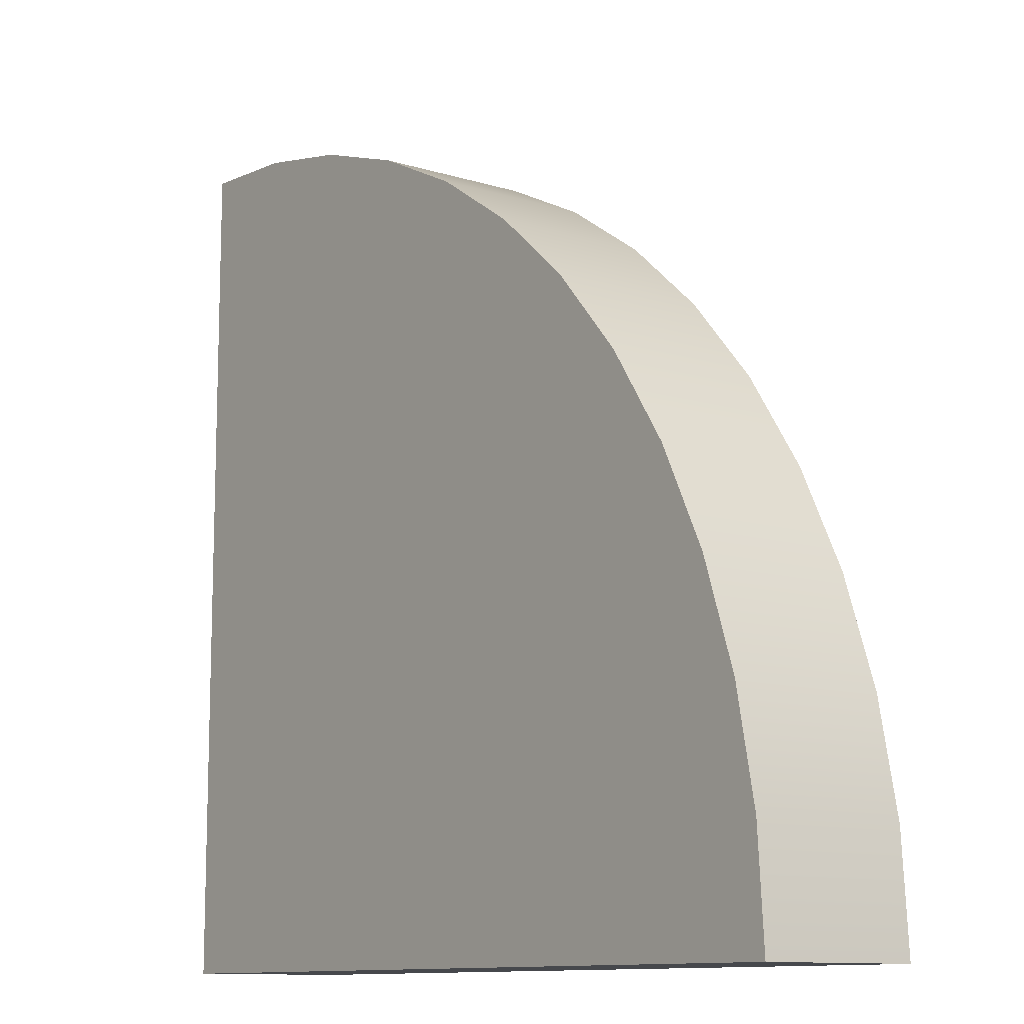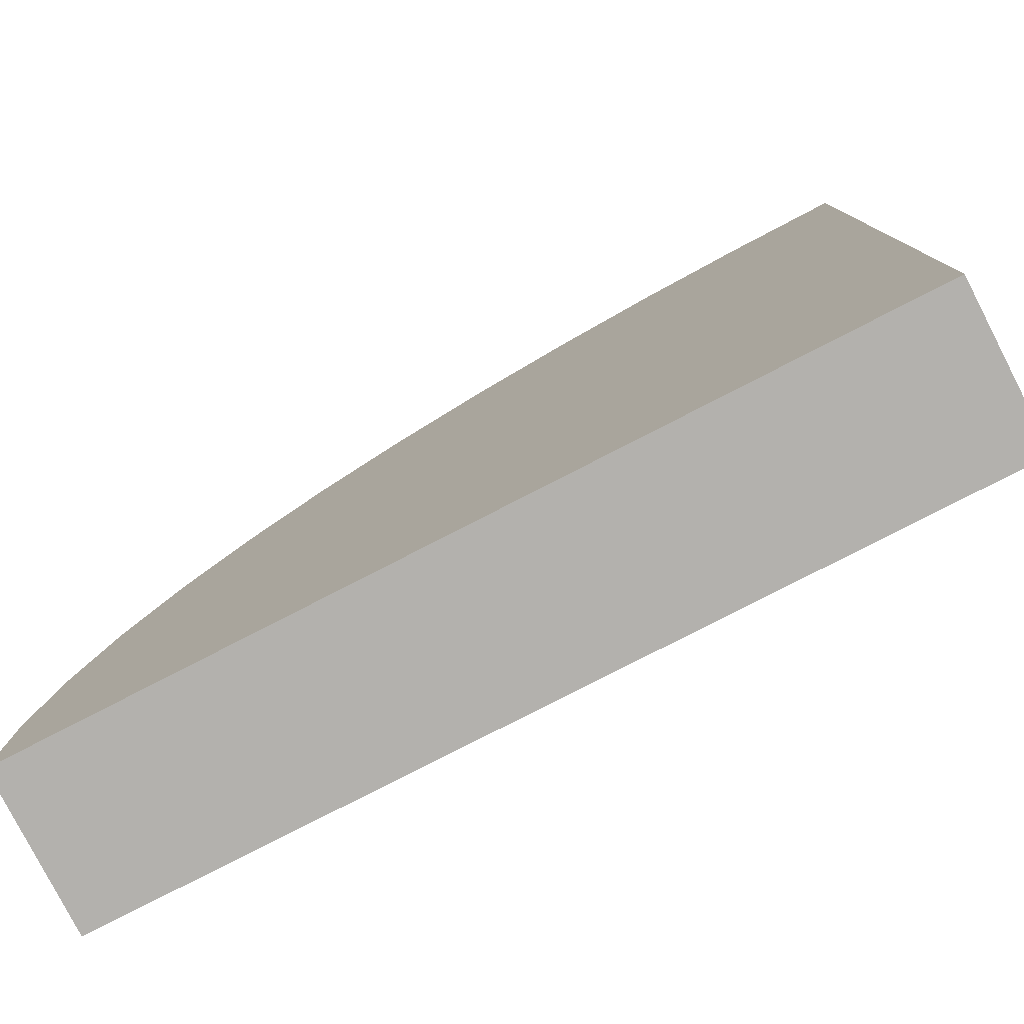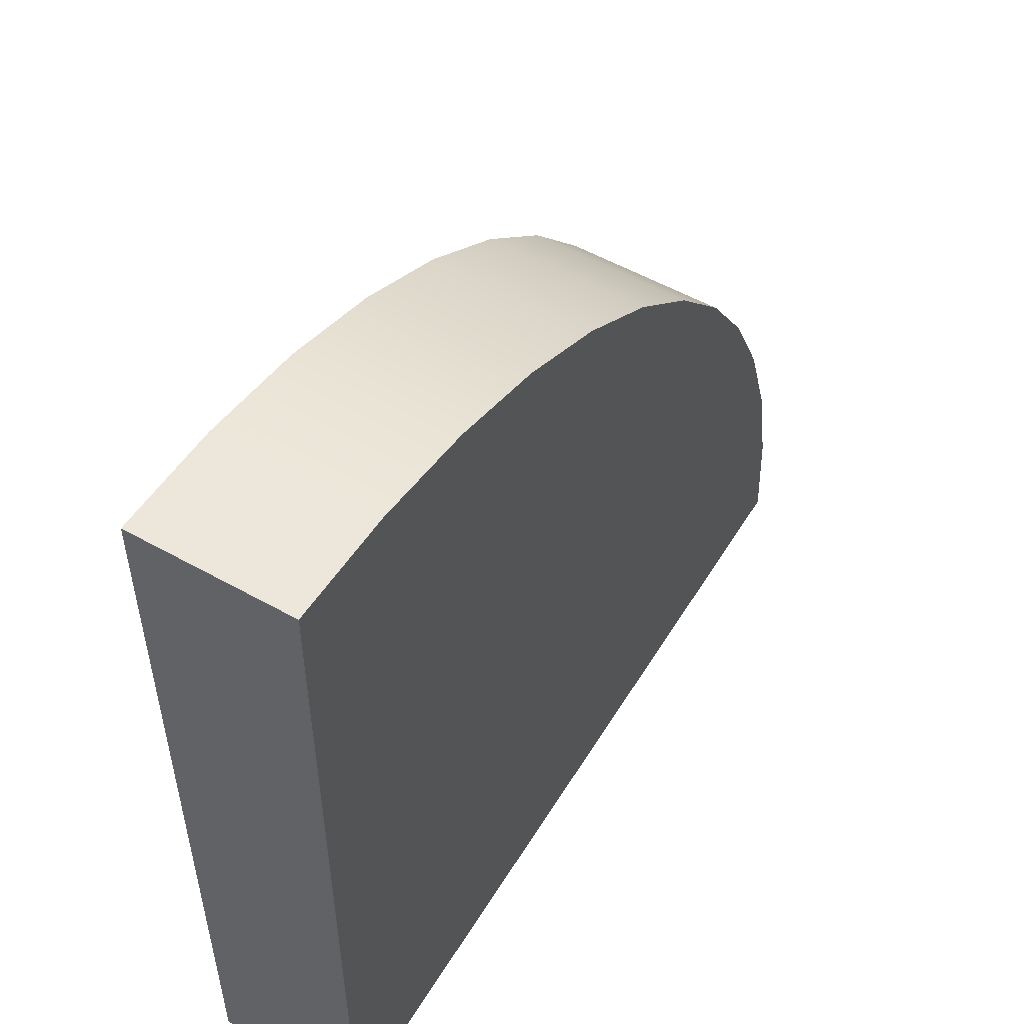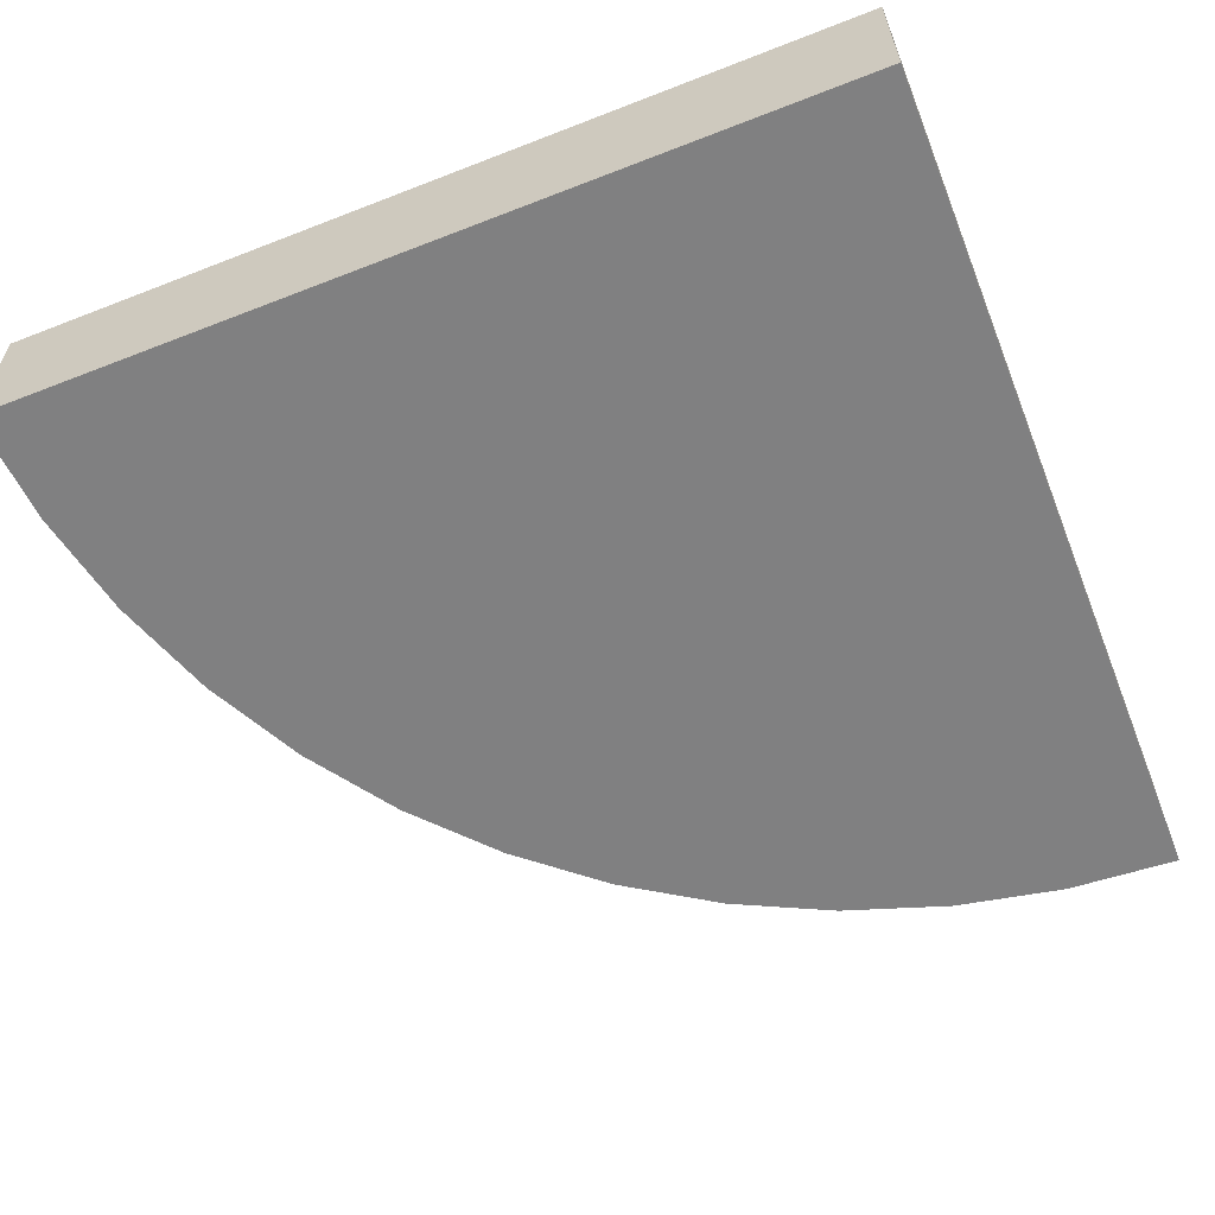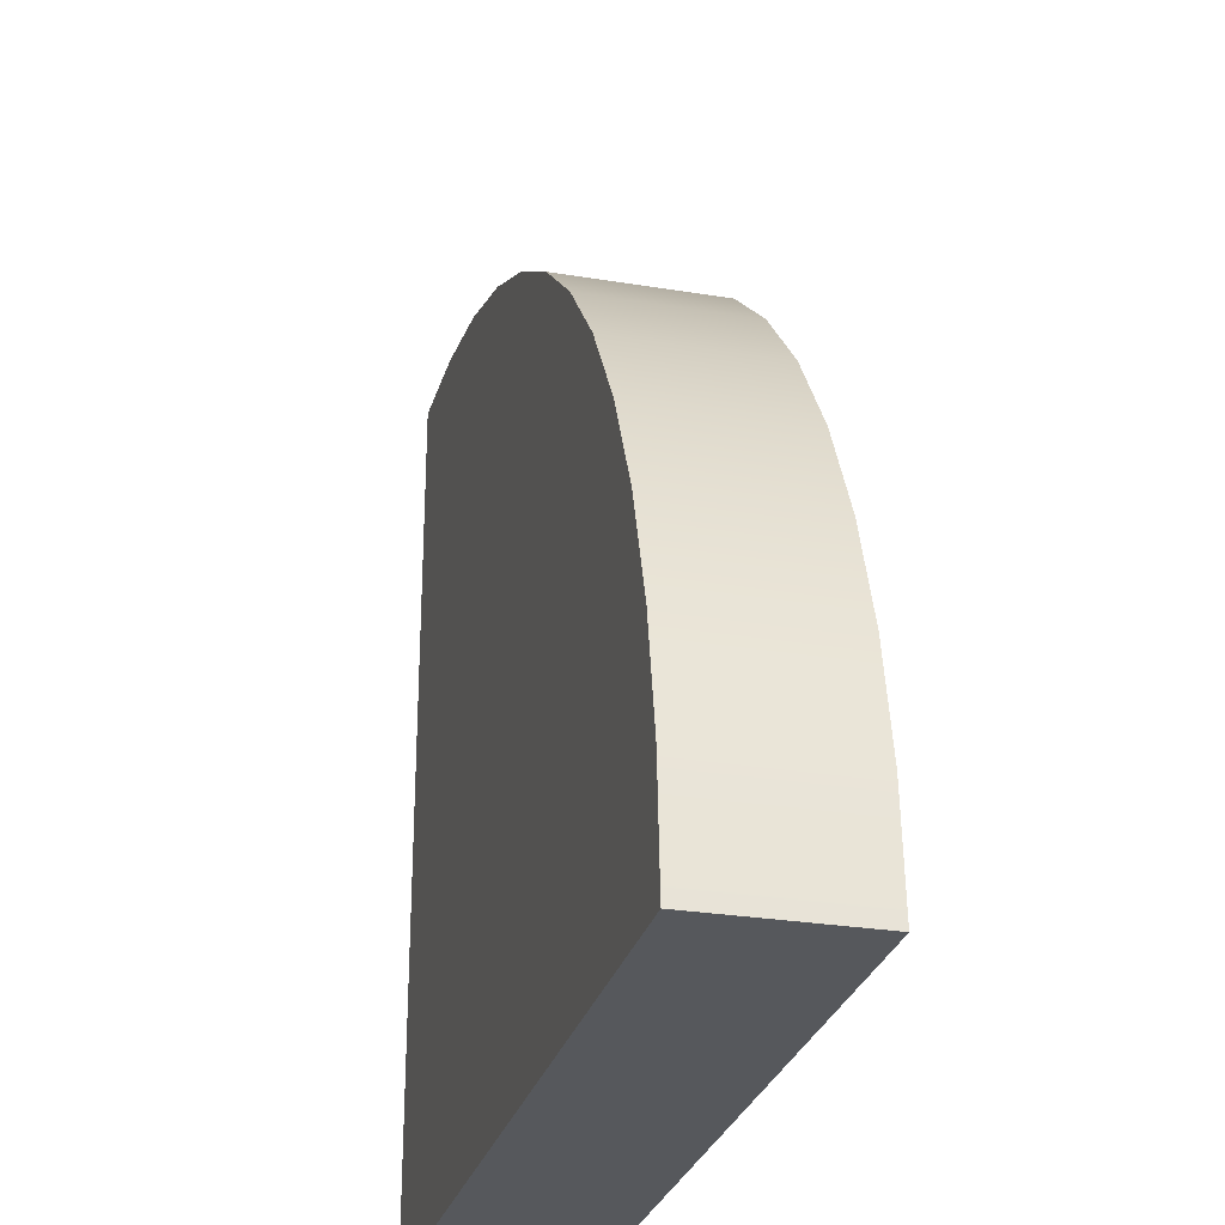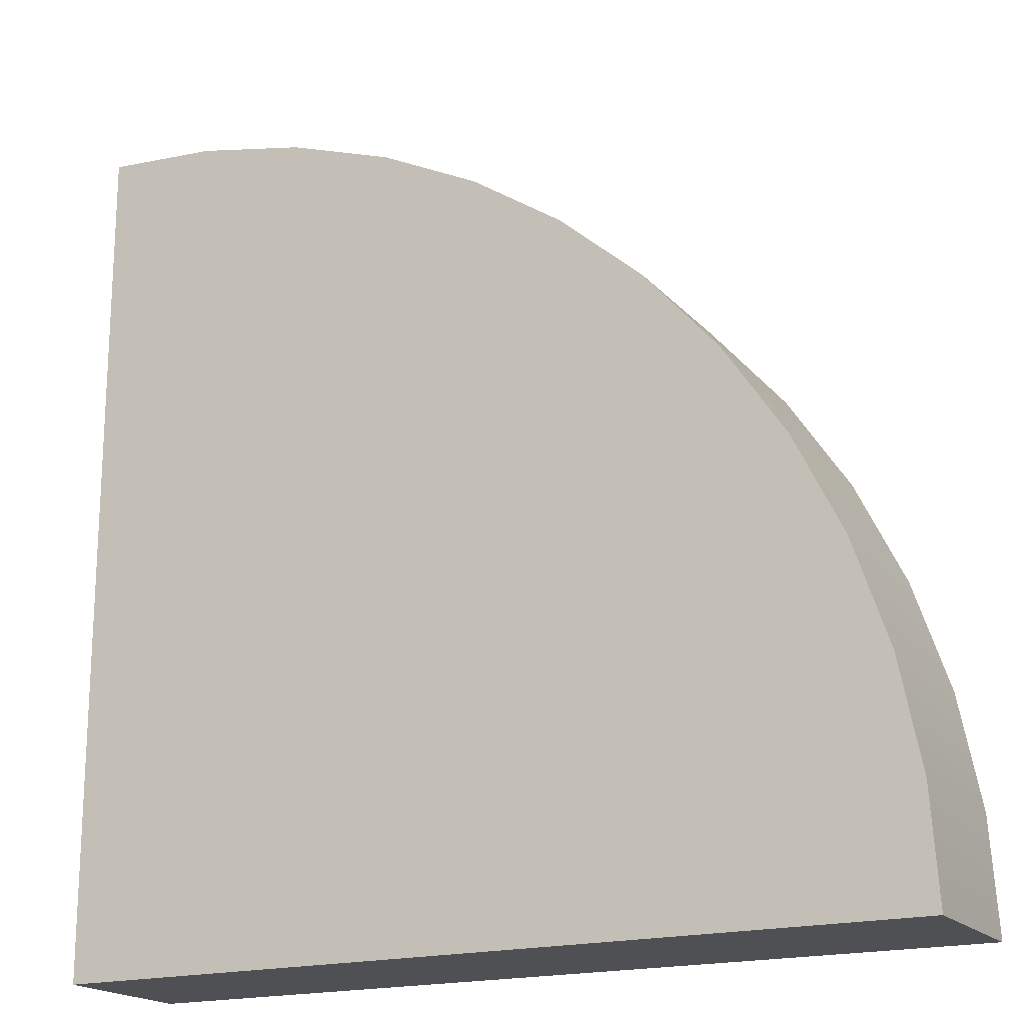
<metadata>
{"format":"obj","ext":"obj","renderer":"f3d","projection":"perspective","resolution":1024,"background":"white","views":[{"elev":-11.3,"azim":53.2,"up":"+Z"},{"elev":-79.3,"azim":-152.8,"up":"+Z"},{"elev":53.9,"azim":-59.1,"up":"+Z"},{"elev":-60.1,"azim":-158.2,"up":"+Y"},{"elev":-27.7,"azim":75.8,"up":"+Z"},{"elev":-18.6,"azim":27.8,"up":"+Z"}]}
</metadata>
<code>
o roadTile_008
v 0 0 -3
v 0 0.55 -3
v 3 0.55 -3
v 3 0 -3
v 0 0 0
v 0 0.55 0
v 2.974 0 -2.608
v 2.898 0 -2.224
v 2.772 0 -1.852
v 2.598 0 -1.5
v 2.38 0 -1.174
v 2.121 0 -0.8787
v 1.826 0 -0.6199
v 1.5 0 -0.4019
v 1.148 0 -0.2284
v 0.7765 0 -0.1022
v 0.3916 0 -0.02567
v 2.974 0.55 -2.608
v 0.3916 0.55 -0.02567
v 0.7765 0.55 -0.1022
v 1.148 0.55 -0.2284
v 1.5 0.55 -0.4019
v 1.826 0.55 -0.6199
v 2.121 0.55 -0.8787
v 2.38 0.55 -1.174
v 2.598 0.55 -1.5
v 2.772 0.55 -1.852
v 2.898 0.55 -2.224
f 16 17 1
f 28 18 2
f 7 18 28 8
f 8 28 27 9
f 5 1 17
f 1 4 7
f 8 1 7
f 8 9 1
f 9 10 1
f 10 11 1
f 11 12 1
f 12 13 1
f 13 14 1
f 14 15 1
f 15 16 1
f 3 2 18
f 2 6 19
f 20 2 19
f 20 21 2
f 21 22 2
f 22 23 2
f 23 24 2
f 24 25 2
f 25 26 2
f 26 27 2
f 27 28 2
f 4 1 2 3
f 17 19 6 5
f 16 20 19 17
f 15 21 20 16
f 14 22 21 15
f 13 23 22 14
f 12 24 23 13
f 11 25 24 12
f 10 26 25 11
f 9 27 26 10
f 4 3 18 7
f 2 1 5 6

</code>
